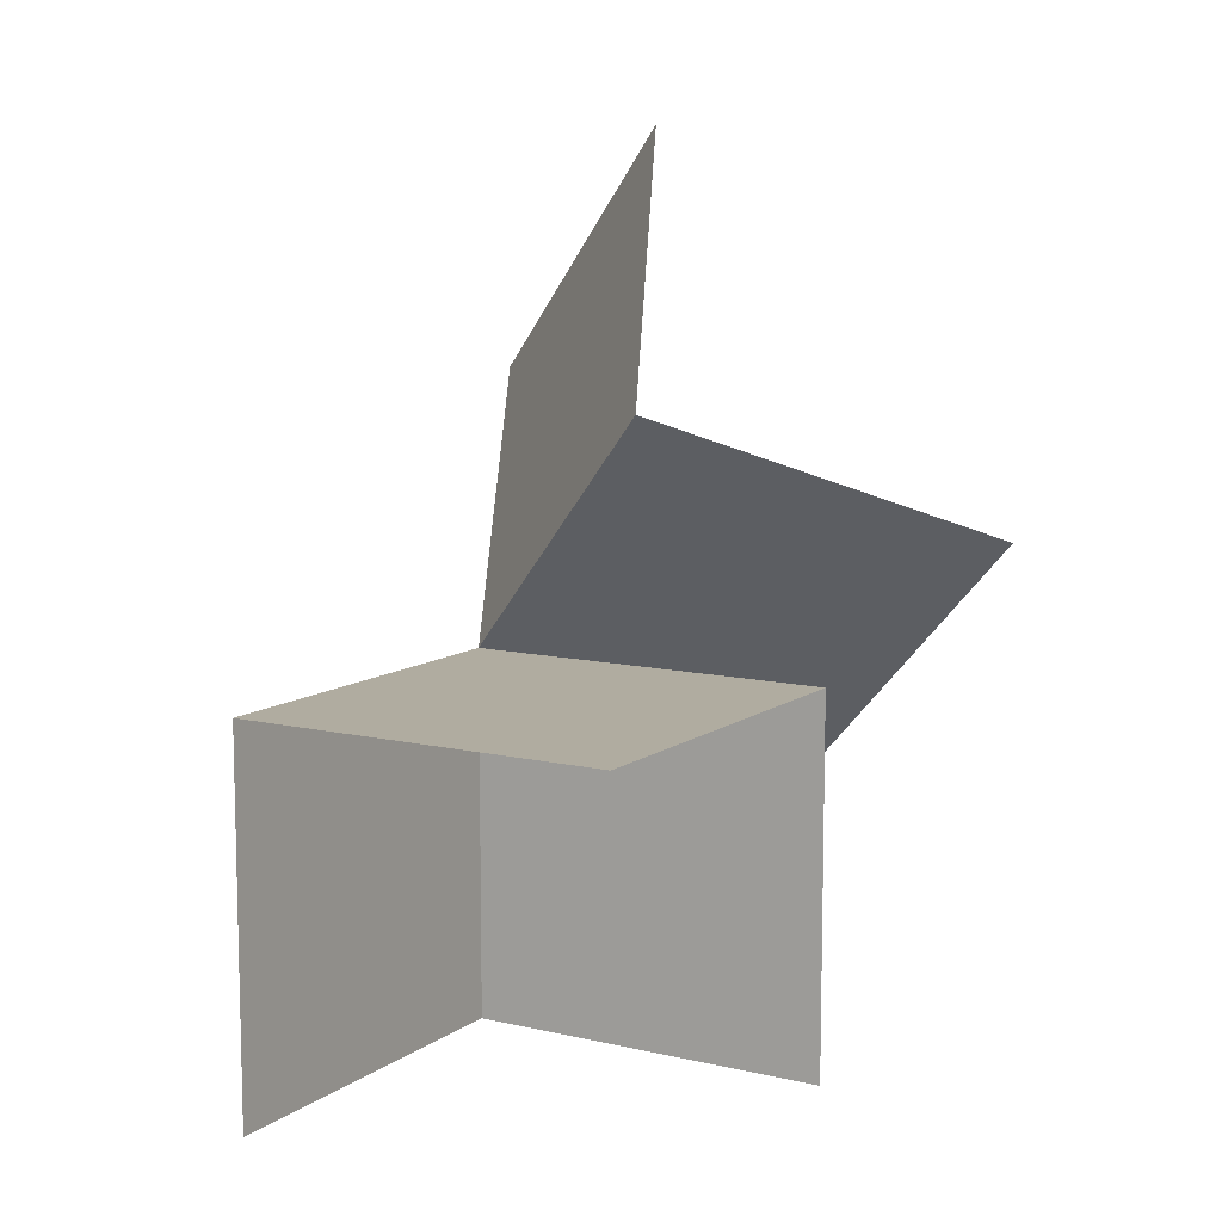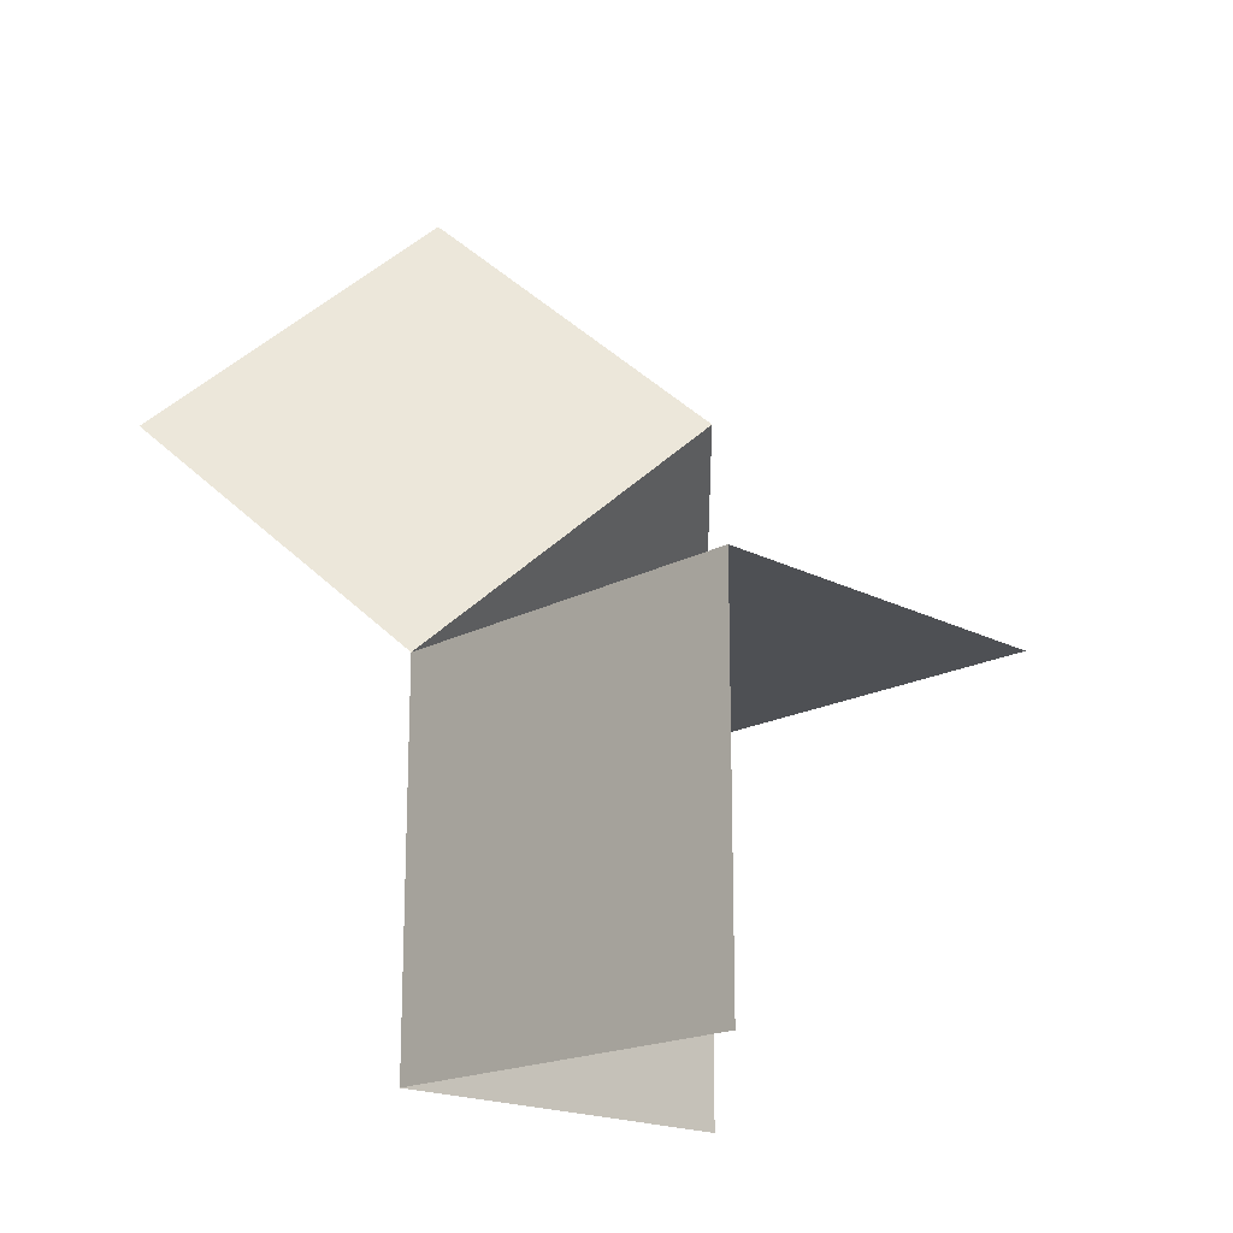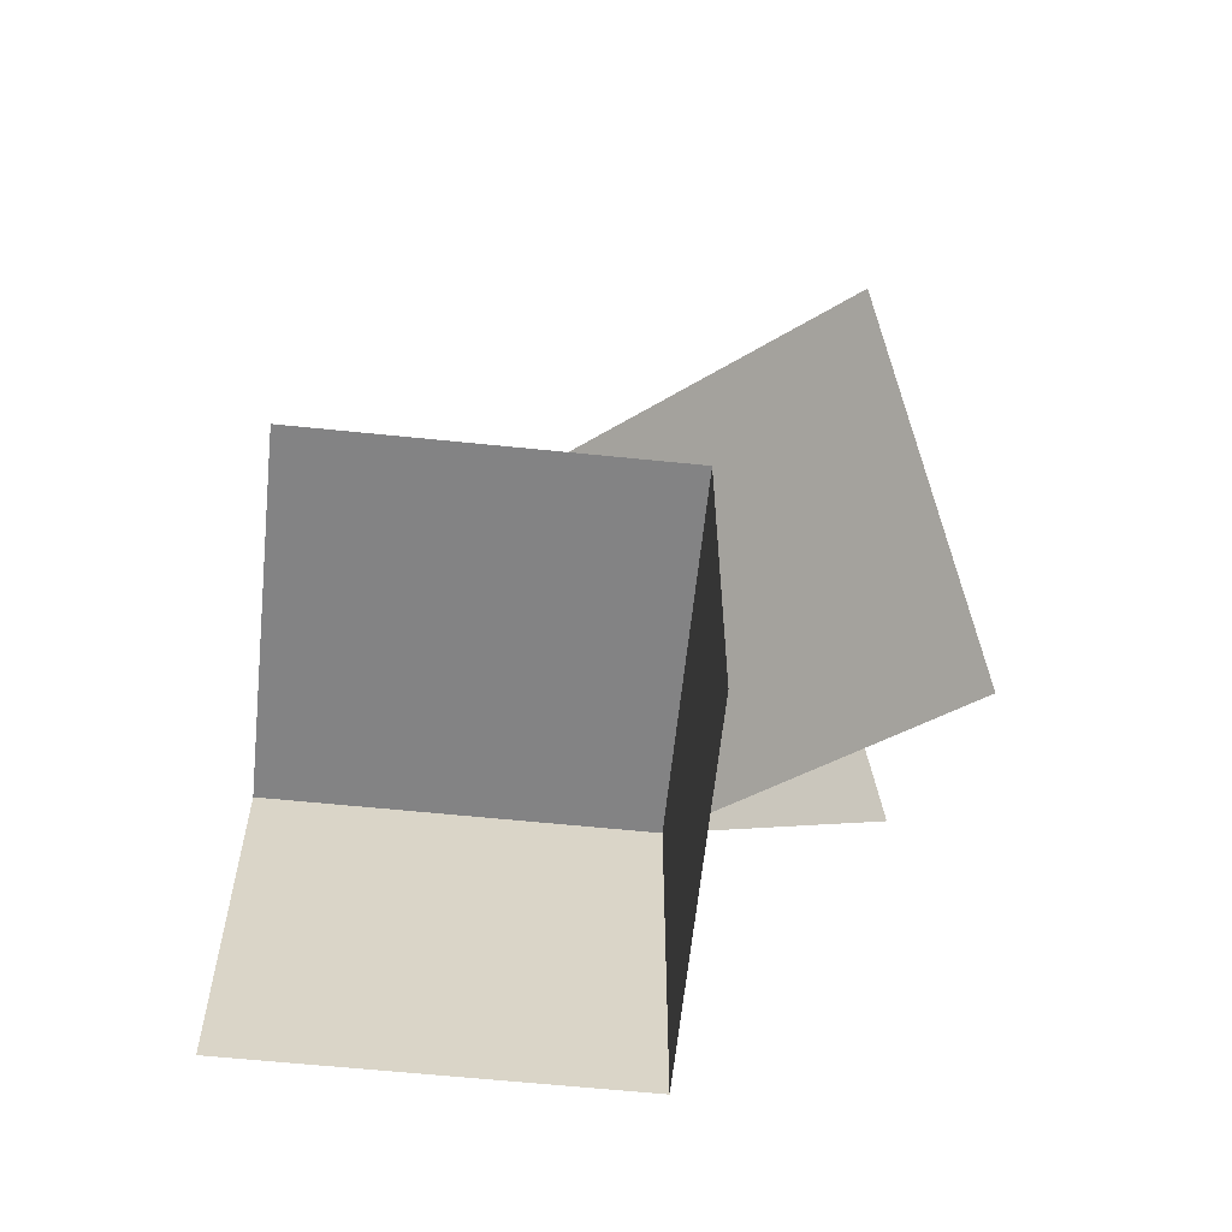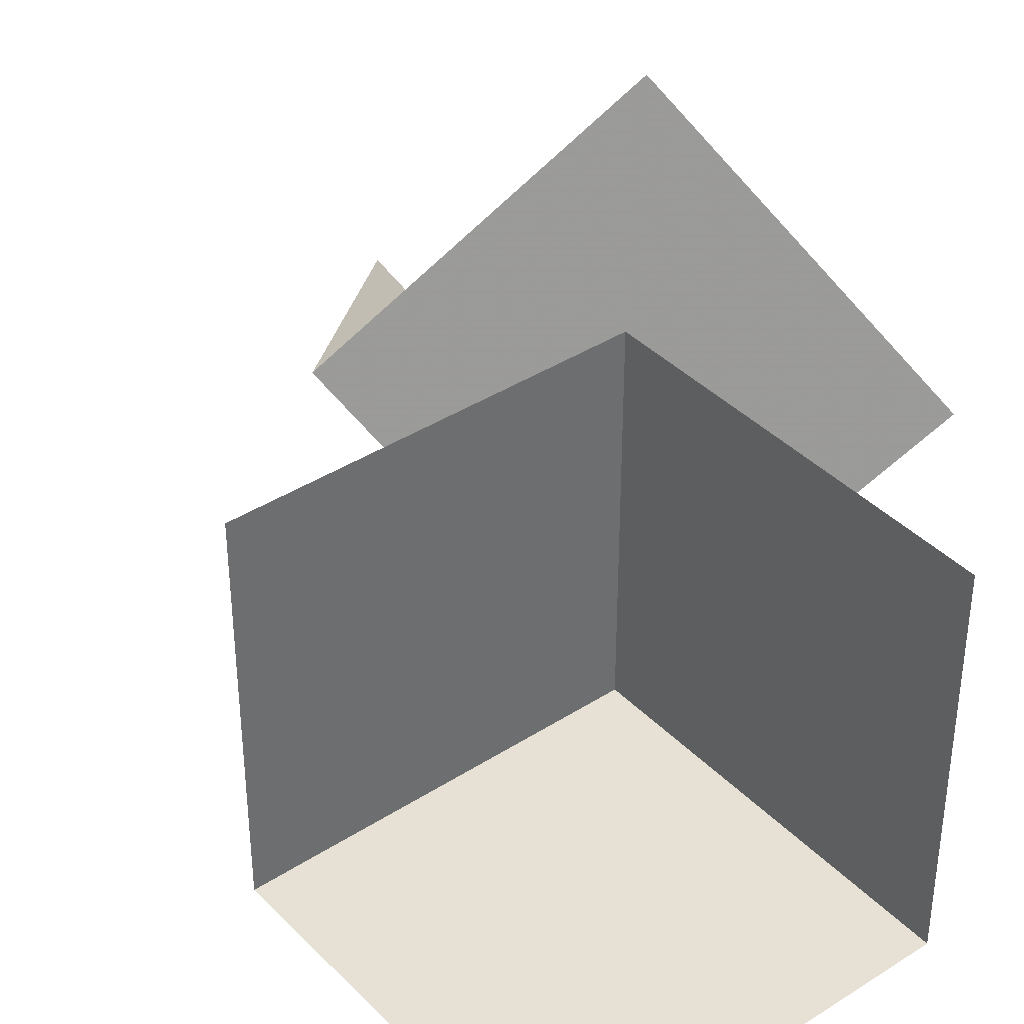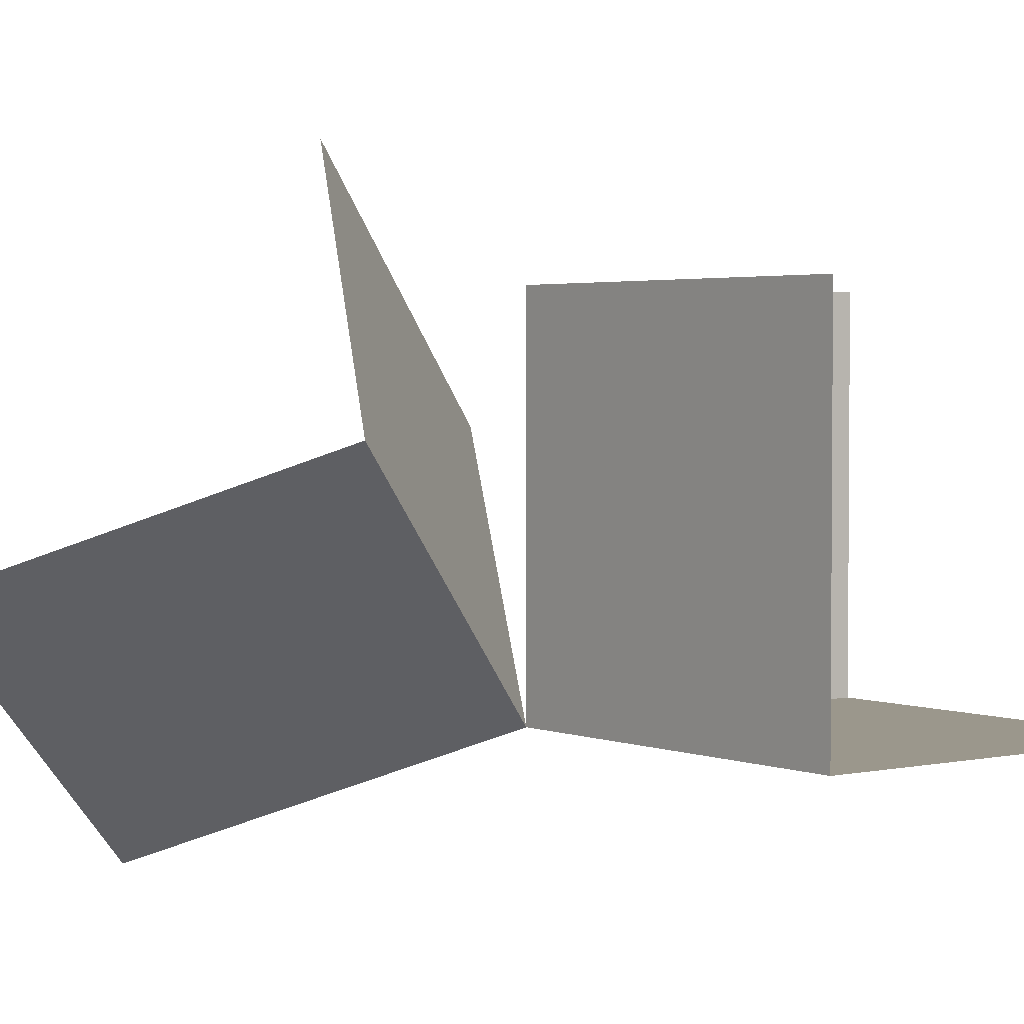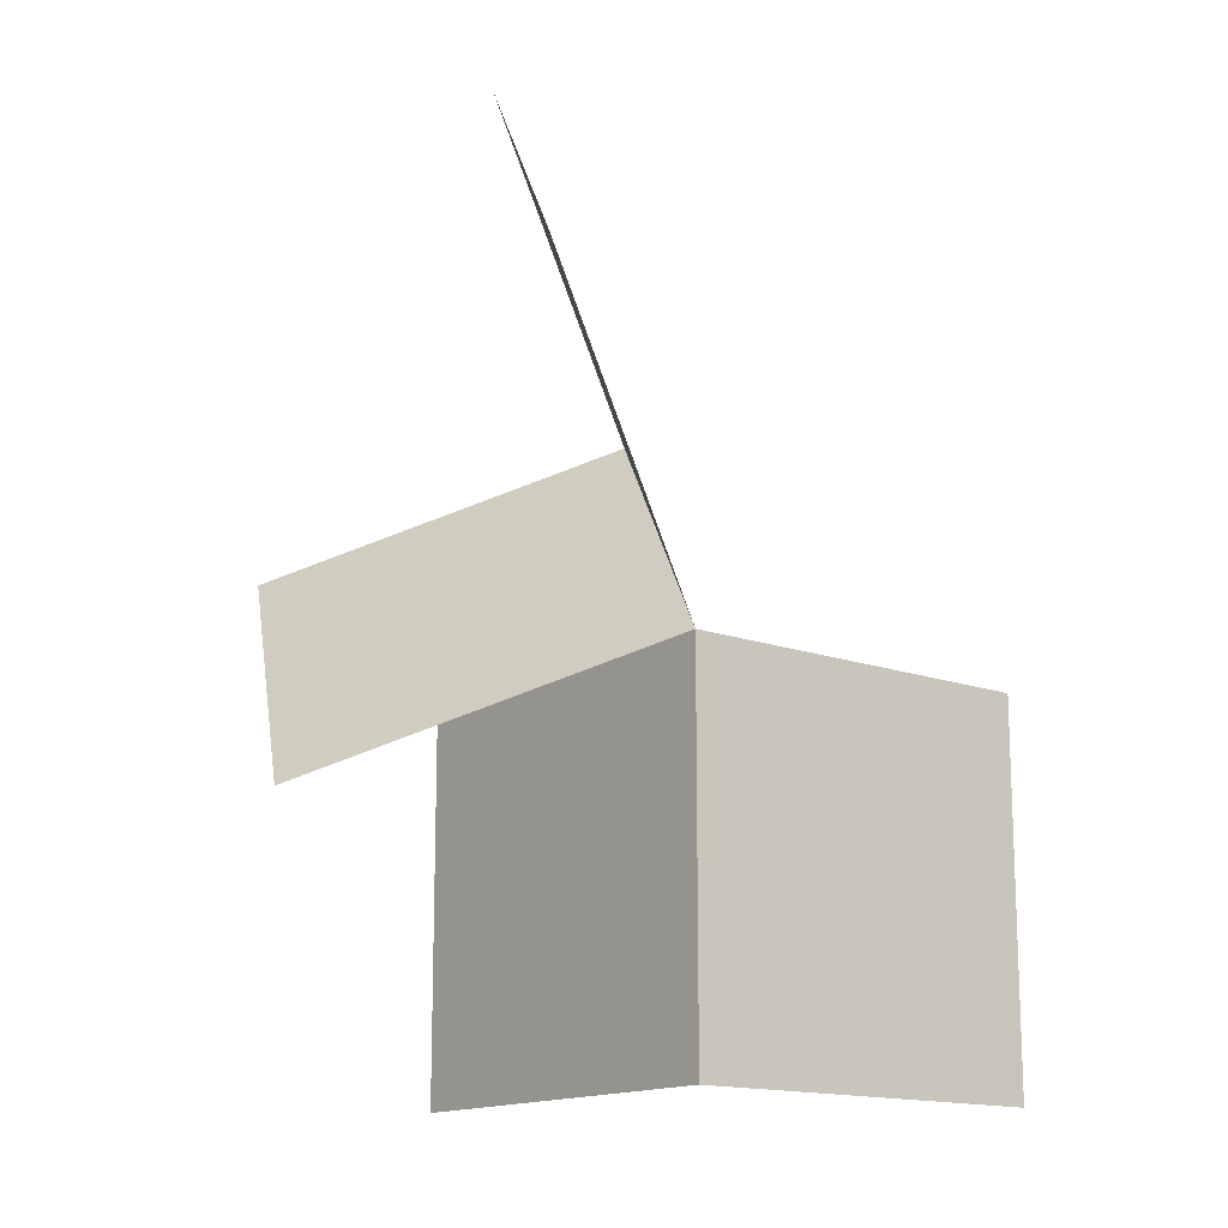
<metadata>
{"format":"obj","ext":"obj","renderer":"f3d","projection":"perspective","resolution":1024,"background":"white","views":[{"elev":9.9,"azim":-59.0,"up":"+Y"},{"elev":-18.9,"azim":-134.6,"up":"+Y"},{"elev":-61.2,"azim":-6.0,"up":"+Y"},{"elev":39.0,"azim":-38.8,"up":"+Z"},{"elev":2.8,"azim":-127.1,"up":"+Z"},{"elev":-15.0,"azim":141.5,"up":"+Y"}]}
</metadata>
<code>
v 0 0 0
v 0 0 0.5
v 0 -0.5 0
v 0 -0.5 0.5
v 0.1667 0.1667 0.6667
v 0.1667 0.6667 0.1667
v 0.3333 0.3333 -0.1667
v 0.3333 -0.1667 0.3333
v -0.5 0 0
v -0.5 0 0.5
v -0.5 -0.5 0
v -0.1667 0.3333 0.3333
f 2 4 3
f 3 11 9
f 3 1 2
f 9 1 3
f 10 2 1
f 1 9 10
f 5 12 1
f 1 7 6
f 1 8 5
f 6 12 1

</code>
